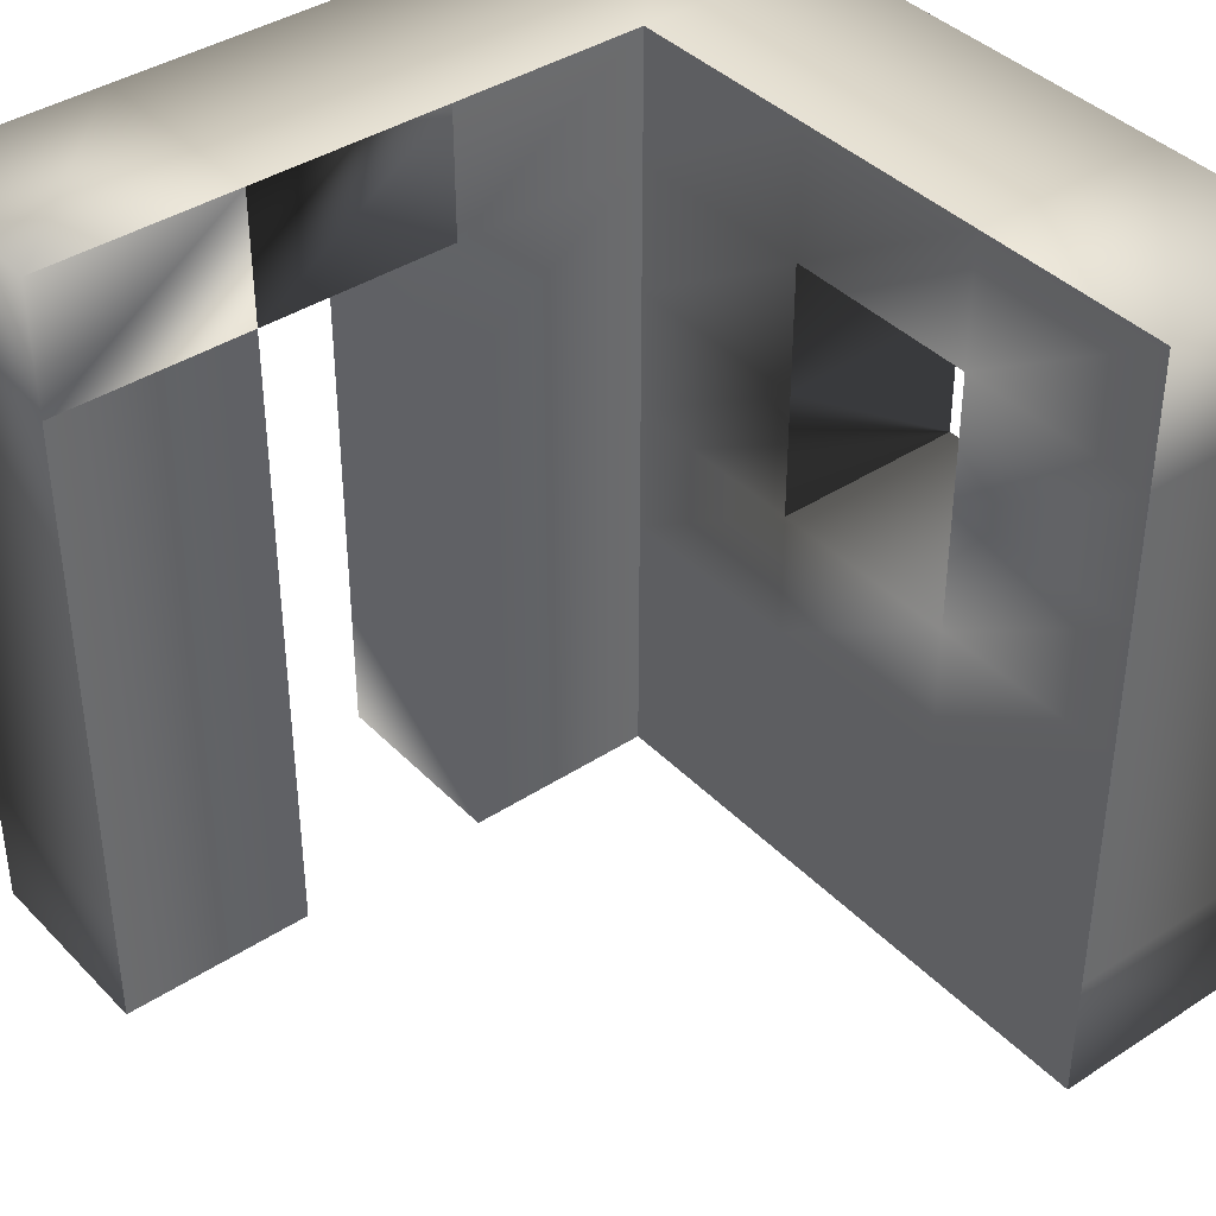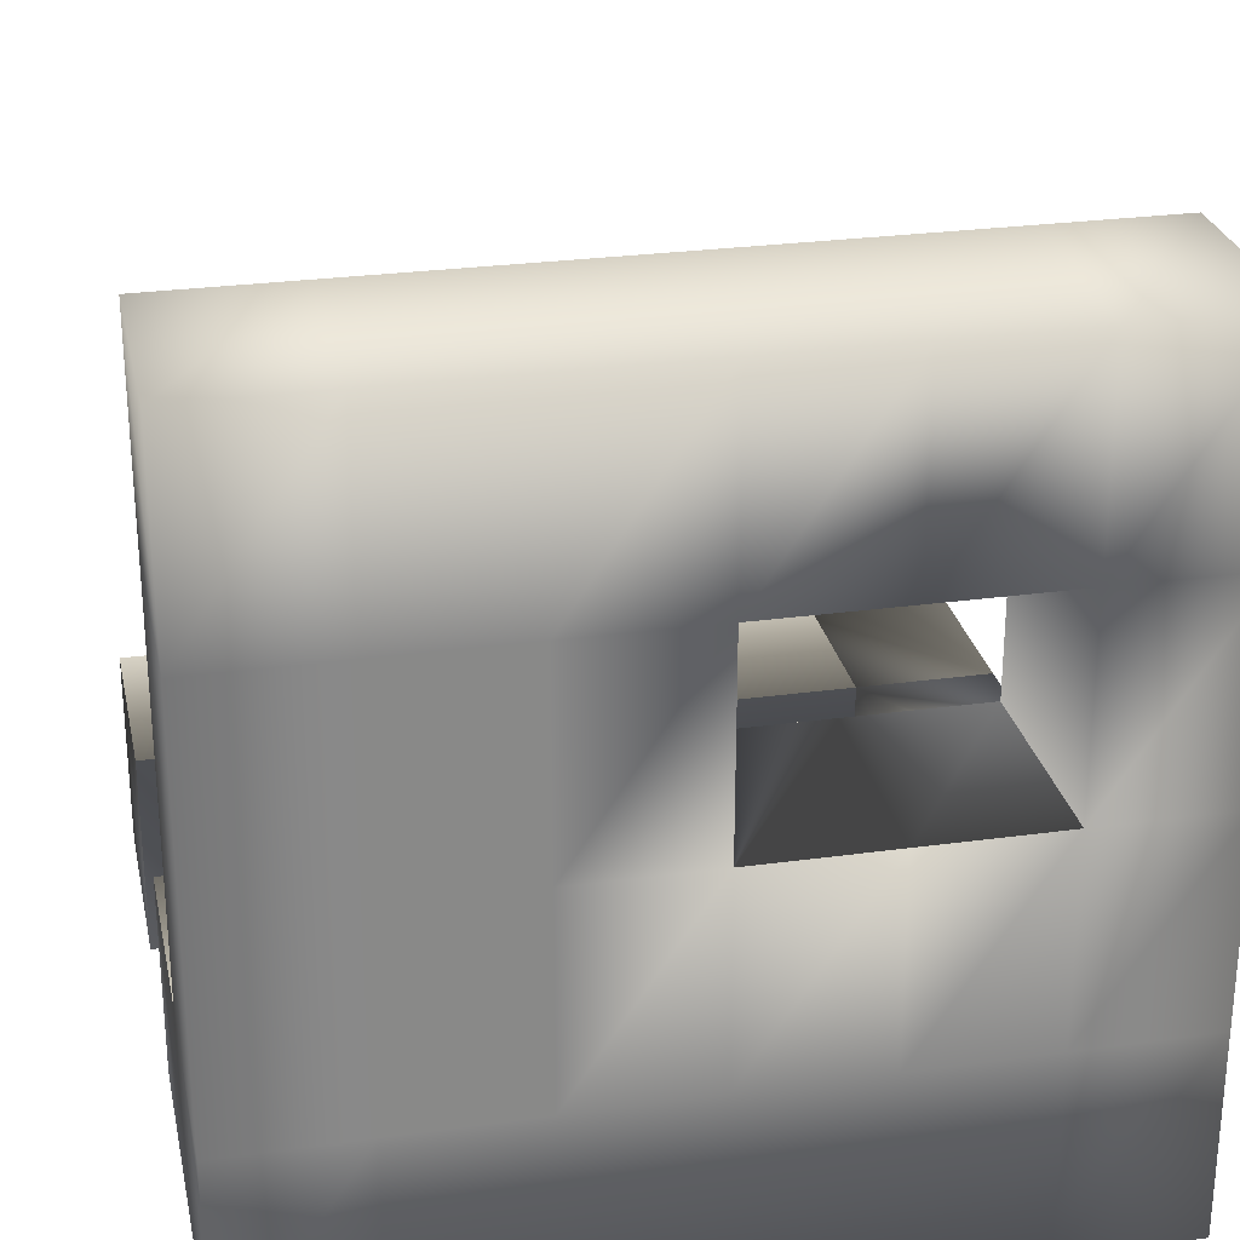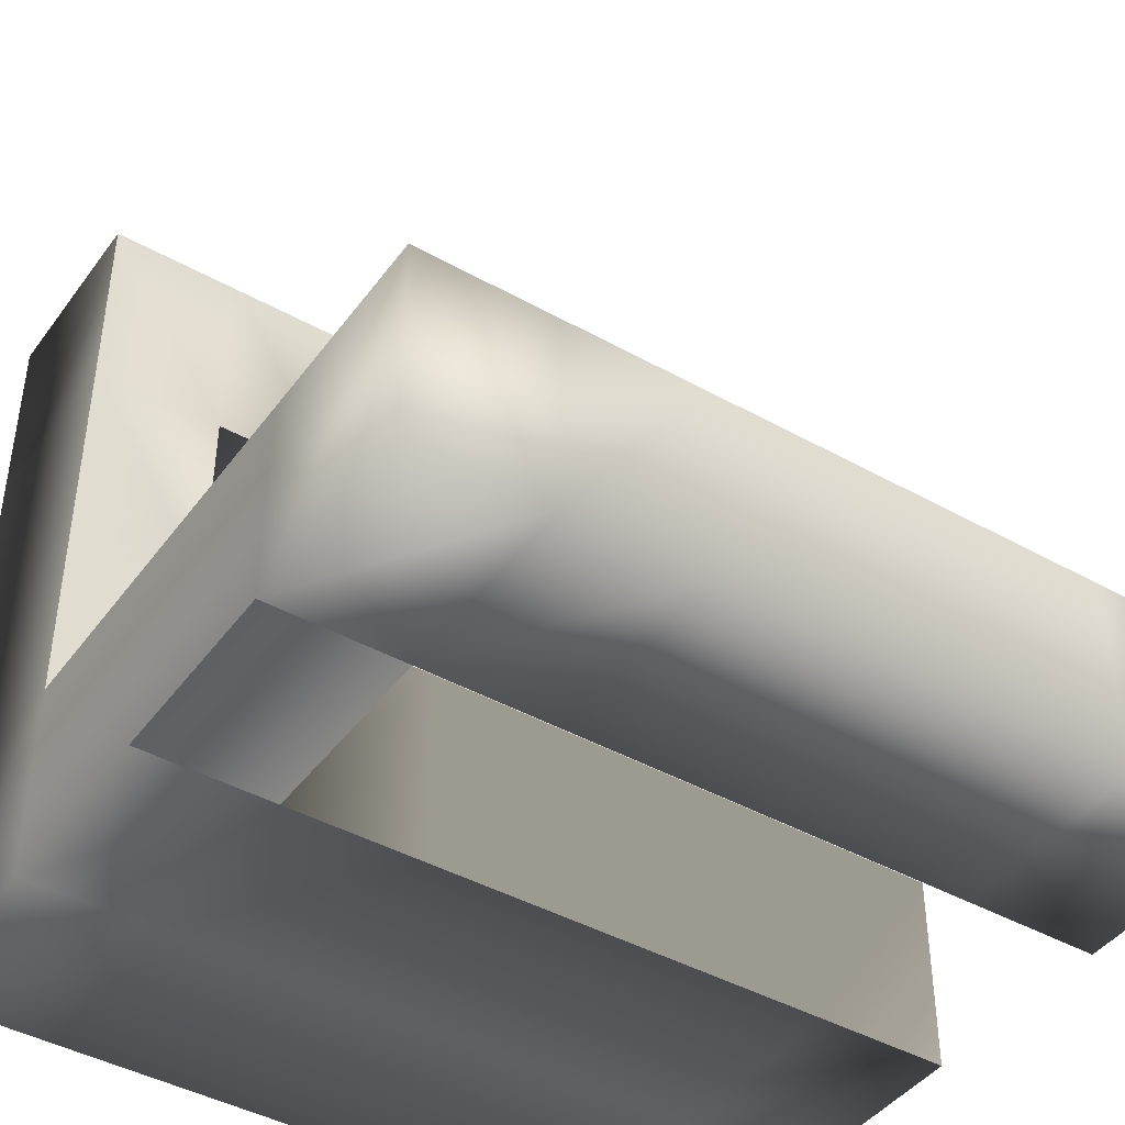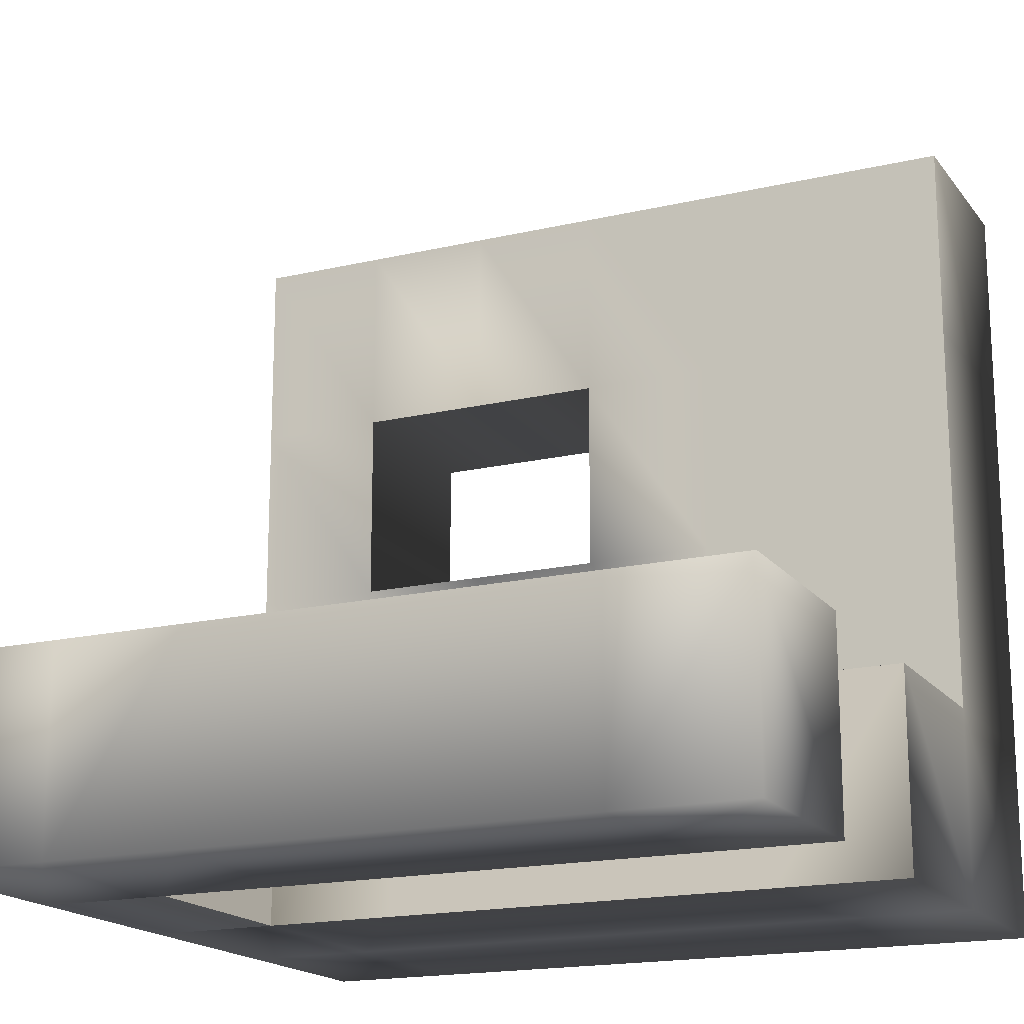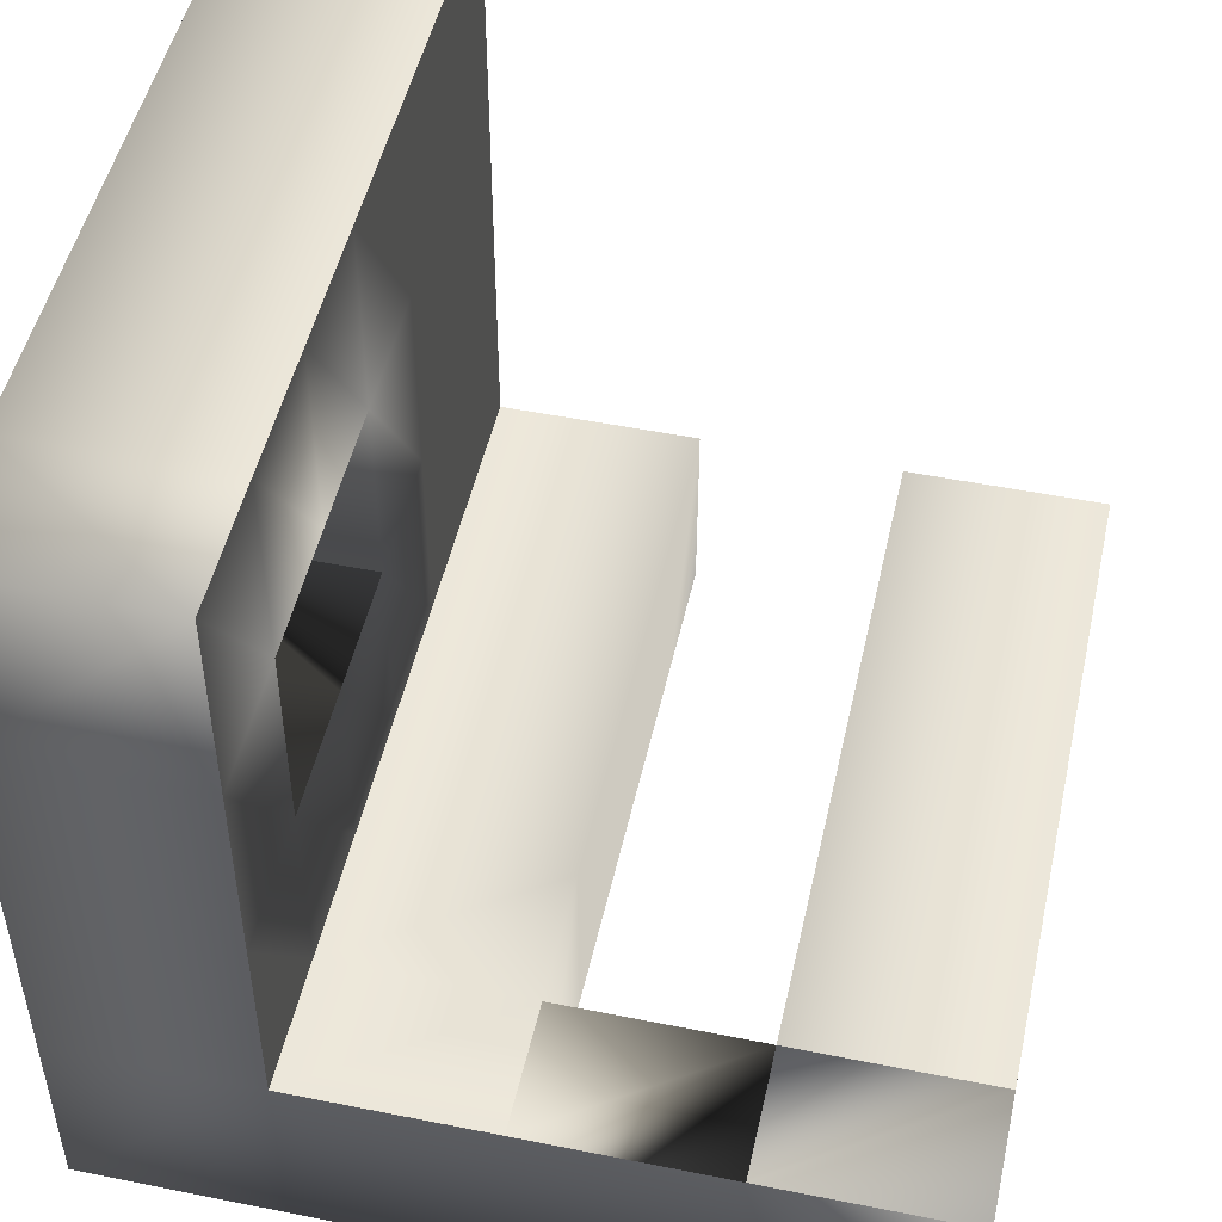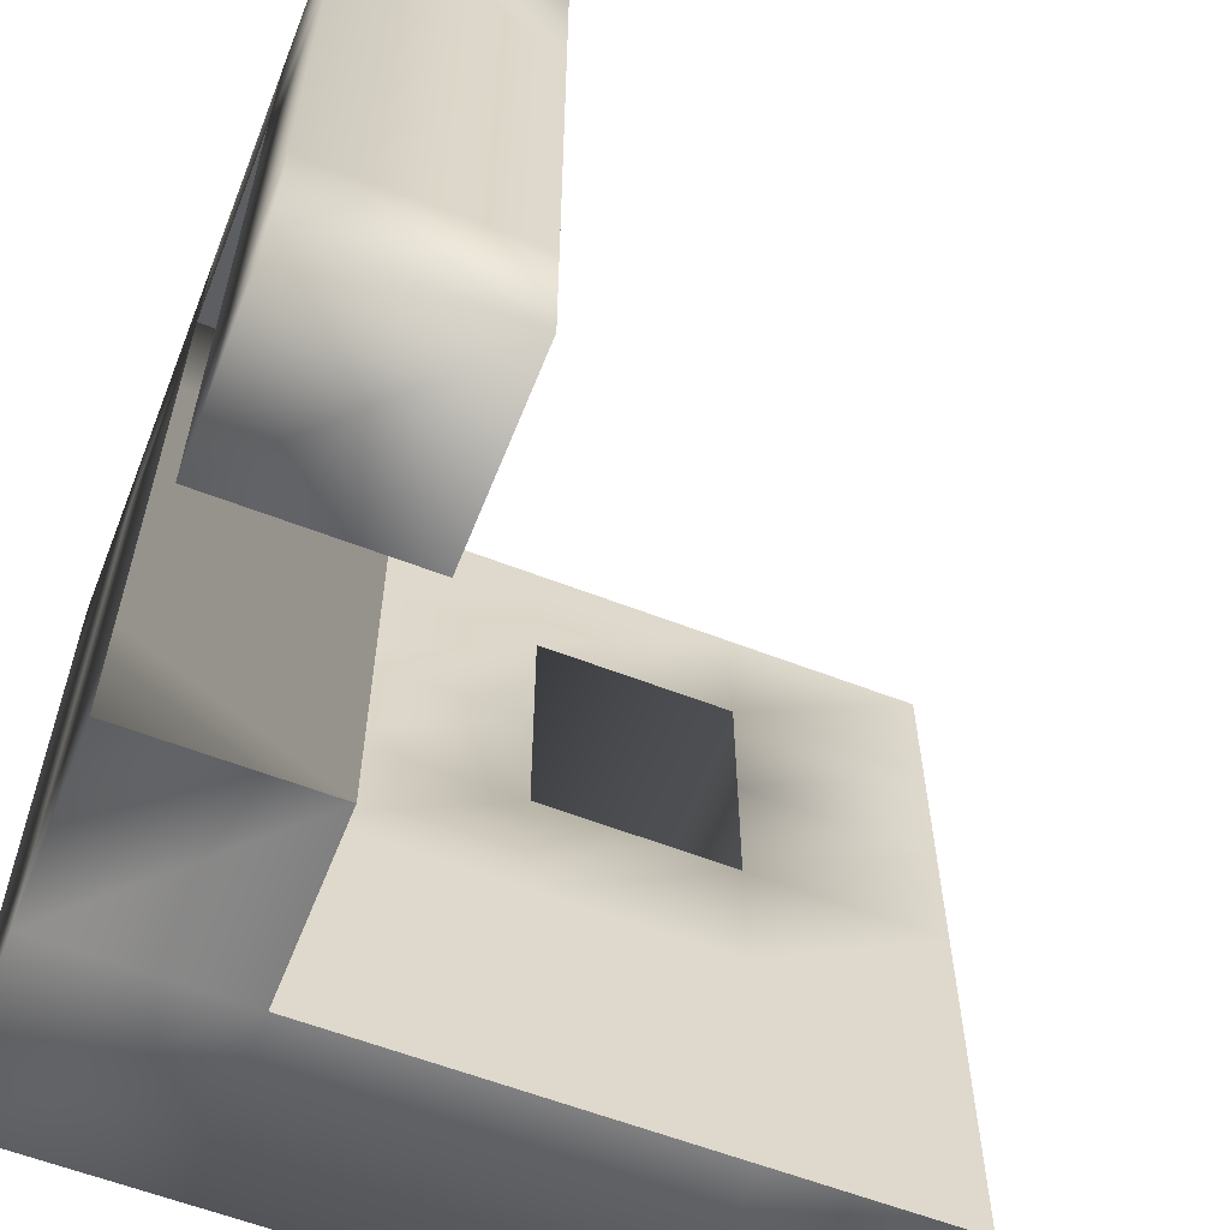
<metadata>
{"format":"obj","ext":"obj","renderer":"f3d","projection":"perspective","resolution":1024,"background":"white","views":[{"elev":39.7,"azim":-38.9,"up":"+Y"},{"elev":27.3,"azim":78.1,"up":"+Z"},{"elev":-43.2,"azim":-123.5,"up":"+Z"},{"elev":-17.6,"azim":-65.1,"up":"+Z"},{"elev":49.6,"azim":-167.5,"up":"+Z"},{"elev":-60.1,"azim":-111.6,"up":"+Y"}]}
</metadata>
<code>
o Cube.001
v 1 0.6667 0.5
v 1 1 0.5
v 1 1 1
v 1 0.6667 1
v -1 0.6667 -0.5
v -1 1 -0.5
v -1 1 -1
v -1 0.6667 -1
v -0.5 -0.6667 -1
v -0.5 -1 -1
v -1 -1 -1
v -1 -0.6667 -1
v 1 0.6667 -1
v 1 1 -1
v 1 1 -0.5
v 1 0.6667 -0.5
v 1 1 1e-06
v 1 0.6667 0
v -0.5 1 -1
v -0.5 1 -0.5
v -0.5 -1 -0.5
v -1 -1 -0.5
v 1 -1 -0
v 1 -0.6667 -0
v 1 -0.6667 0.5
v 1 -1 0.5
v 1 -0.3333 -0
v 1 -0.3333 0.5
v 1 0 0
v 1 -0 0.5
v 1 -1 -0.5
v 1 -0.6667 -0.5
v 1 -0.3333 -0.5
v 1 0 -0.5
v 1 0.3333 -0.5
v 1 0.3333 0
v 1 -1 -1
v 1 -0.6667 -1
v 1 -0.3333 -1
v 1 0 -1
v 1 0.3333 -1
v -0.5 0.6667 -1
v -0.5 0.3333 -1
v -1 0.3333 -1
v -0.5 0 -1
v -1 0 -1
v -0.5 -0.3333 -1
v -1 -0.3333 -1
v -1 -0.6667 -0.5
v -1 -0.3333 -0.5
v -1 0 -0.5
v -1 0.3333 -0.5
v 1 -0.6667 1
v 1 -1 1
v 1 -0.3333 1
v 1 -0 1
v 1 0.3333 0.5
v 1 0.3333 1
v 0.5 0.6667 1
v 0.5 0.3333 1
v 0.5 -0 1
v 0.5 -0.3333 1
v 0.5 -0.6667 1
v 0.5 -1 1
v 0.5 -0.6667 -1
v 0.5 -0.3333 -1
v 0 -0.6667 -1
v 0 -0.3333 -1
v 0.5 0 -1
v 0 0 -1
v 0.5 0.3333 -1
v 0 0.3333 -1
v 0.5 0.6667 -1
v 0 0.6667 -1
v 0.5 1 -1
v 0 1 -1
v 0.5 -1 0.5
v 0.5 -1 -0
v 0.5 -1 -0.5
v 0.5 -1 -1
v 0 -1 -0.5
v 0 -1 -1
v 0.5 1 0
v 0.5 1 0.5
v 0.5 1 -0.5
v 0 1 -0.5
v 0.5 1 1
v -0.5 0.6667 -0.5
v -0.5 1 -0.5
v 0 1 -1
v 0 0.6667 -1
v -0.5 0.6667 -1
v -0.5 1 -1
v 0 1 -0.5
v 0 0.6667 -0.5
v 0.5 -0.3333 -0
v 0.5 0 0
v 0.5 -0 0.5
v 0.5 -0.3333 0.5
v 0.5 -0.3333 -0.5
v 0.5 -0.6667 -0.5
v 0 -0.6667 -0.5
v 0 -0.3333 -0.5
v 0.5 -0.6667 -0
v 0.5 -0.6667 0.5
v 0.5 0 -0.5
v 0 0 -0.5
v 0.5 -1 -0
v 0.5 -1 0.5
v 0.5 0.3333 -0.5
v 0 0.3333 -0.5
v 0.5 0.6667 0
v 0.5 1 1e-06
v 0.5 1 0.5
v 0.5 0.6667 0.5
v 0.5 0.6667 -0.5
v 0 0.6667 -0.5
v 0.5 0.6667 -0.5
v 0.5 1 -0.5
v 0.5 1 -0.5
v 0 1 -0.5
v 0.5 1 1
v 0.5 0.6667 1
v 0.5 -1 -0.5
v 0 -1 -0.5
v 0.5 -1 -0.5
v 0.5 -0.6667 -0.5
v 0.5 -0.3333 -0.5
v 0.5 0 -0.5
v 0.5 0.3333 -0.5
v 0.5 0.3333 0
v 0.5 -0.6667 1
v 0.5 -1 1
v 0.5 -0.3333 1
v 0.5 -0 1
v 0.5 0.3333 0.5
v 0.5 0.3333 1
v -0.5 -0.6667 -0.5
v -0.5 -1 -0.5
v -1 -1 -0.5
v -1 -0.6667 -0.5
v -0.5 0.6667 -0.5
v -0.5 0.3333 -0.5
v -1 0.3333 -0.5
v -1 0.6667 -0.5
v -0.5 0 -0.5
v -1 0 -0.5
v -0.5 -0.3333 -0.5
v -1 -0.3333 -0.5
v 1 0.6667 0
v 1 0.3333 0
v 0.5 0.6667 0
v 0.5 0.3333 0
v 1 0 0
v 0.5 0 0
f 1 2 3 4
f 5 6 7 8
f 9 10 11 12
f 13 14 15 16
f 16 15 17 18
f 18 17 2 1
f 19 7 6 20
f 10 21 22 11
f 23 24 25 26
f 24 27 28 25
f 27 29 30 28
f 31 32 24 23
f 32 33 27 24
f 33 34 29 27
f 34 35 36 29
f 35 16 18 36
f 37 38 32 31
f 38 39 33 32
f 39 40 34 33
f 40 41 35 34
f 41 13 16 35
f 19 42 8 7
f 42 43 44 8
f 43 45 46 44
f 45 47 48 46
f 47 9 12 48
f 22 49 12 11
f 49 50 48 12
f 50 51 46 48
f 51 52 44 46
f 52 5 8 44
f 26 25 53 54
f 25 28 55 53
f 28 30 56 55
f 30 57 58 56
f 57 1 4 58
f 58 4 59 60
f 56 58 60 61
f 55 56 61 62
f 53 55 62 63
f 54 53 63 64
f 39 38 65 66
f 66 65 67 68
f 40 39 66 69
f 69 66 68 70
f 41 40 69 71
f 71 69 70 72
f 13 41 71 73
f 73 71 72 74
f 14 13 73 75
f 75 73 74 76
f 76 74 42 19
f 23 26 77 78
f 31 23 78 79
f 37 31 79 80
f 80 79 81 82
f 17 83 84 2
f 15 85 83 17
f 14 75 85 15
f 75 76 86 85
f 76 19 20 86
f 38 37 80 65
f 65 80 82 67
f 4 3 87 59
f 2 84 87 3
f 26 54 64 77
f 5 88 89 6
f 90 91 92 93
f 94 95 88 89
f 96 97 98 99
f 100 101 102 103
f 104 96 99 105
f 106 100 103 107
f 108 104 105 109
f 110 106 107 111
f 112 113 114 115
f 116 110 111 117
f 118 119 113 112
f 120 116 117 121
f 115 114 122 123
f 101 124 125 102
f 126 127 104 108
f 127 128 96 104
f 128 129 97 96
f 129 130 131 97
f 130 118 112 131
f 109 105 132 133
f 105 99 134 132
f 99 98 135 134
f 98 136 137 135
f 136 115 123 137
f 92 88 95 91
f 74 117 111 72
f 72 111 107 70
f 70 107 103 68
f 68 103 102 67
f 67 102 125 82
f 138 139 140 141
f 142 143 144 145
f 143 146 147 144
f 146 148 149 147
f 148 138 141 149
f 42 142 143 43
f 43 143 146 45
f 45 146 148 47
f 47 148 138 9
f 9 138 139 10
f 36 18 150 151
f 131 112 152 153
f 29 36 151 154
f 97 131 153 155
f 154 155 153 151
f 151 153 152 150
f 30 98 97 29
f 29 97 155 154
f 30 98 136 57
f 57 136 115 1
f 1 115 112 18

</code>
